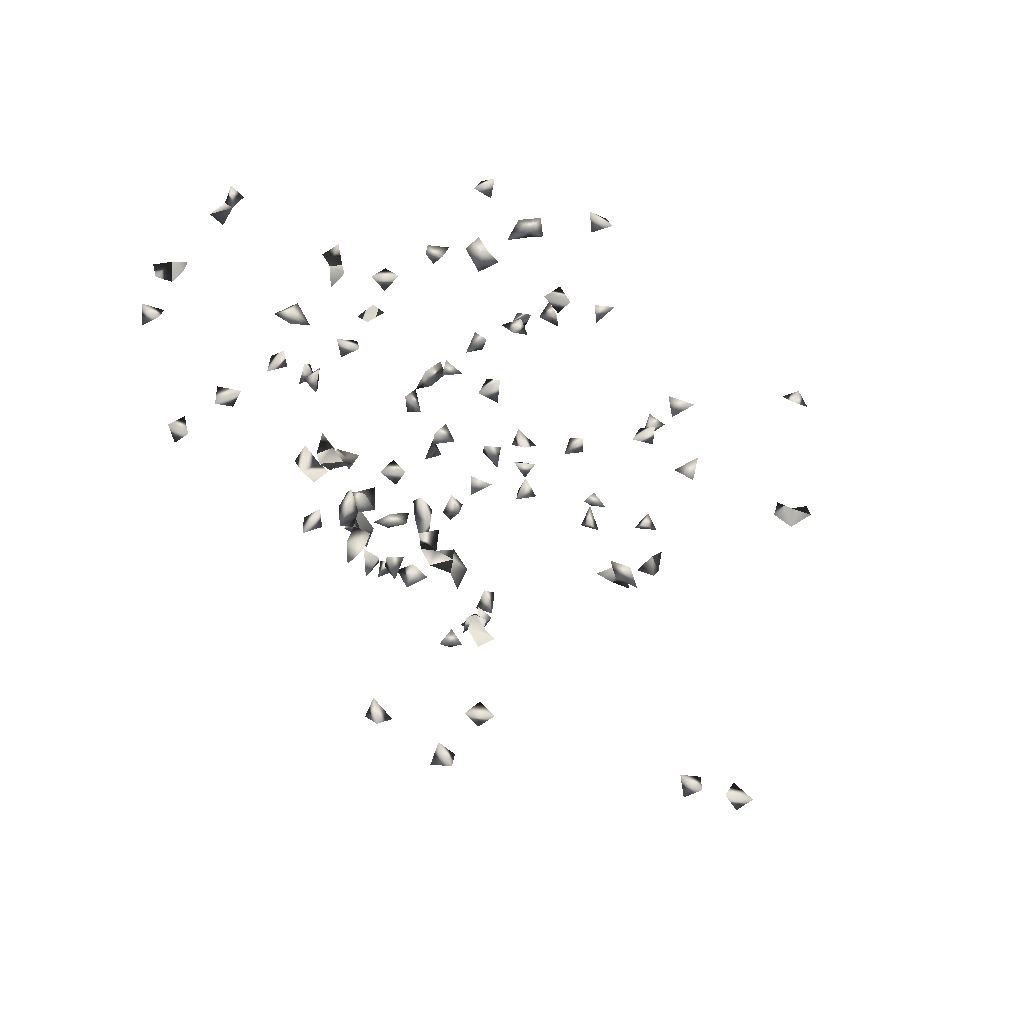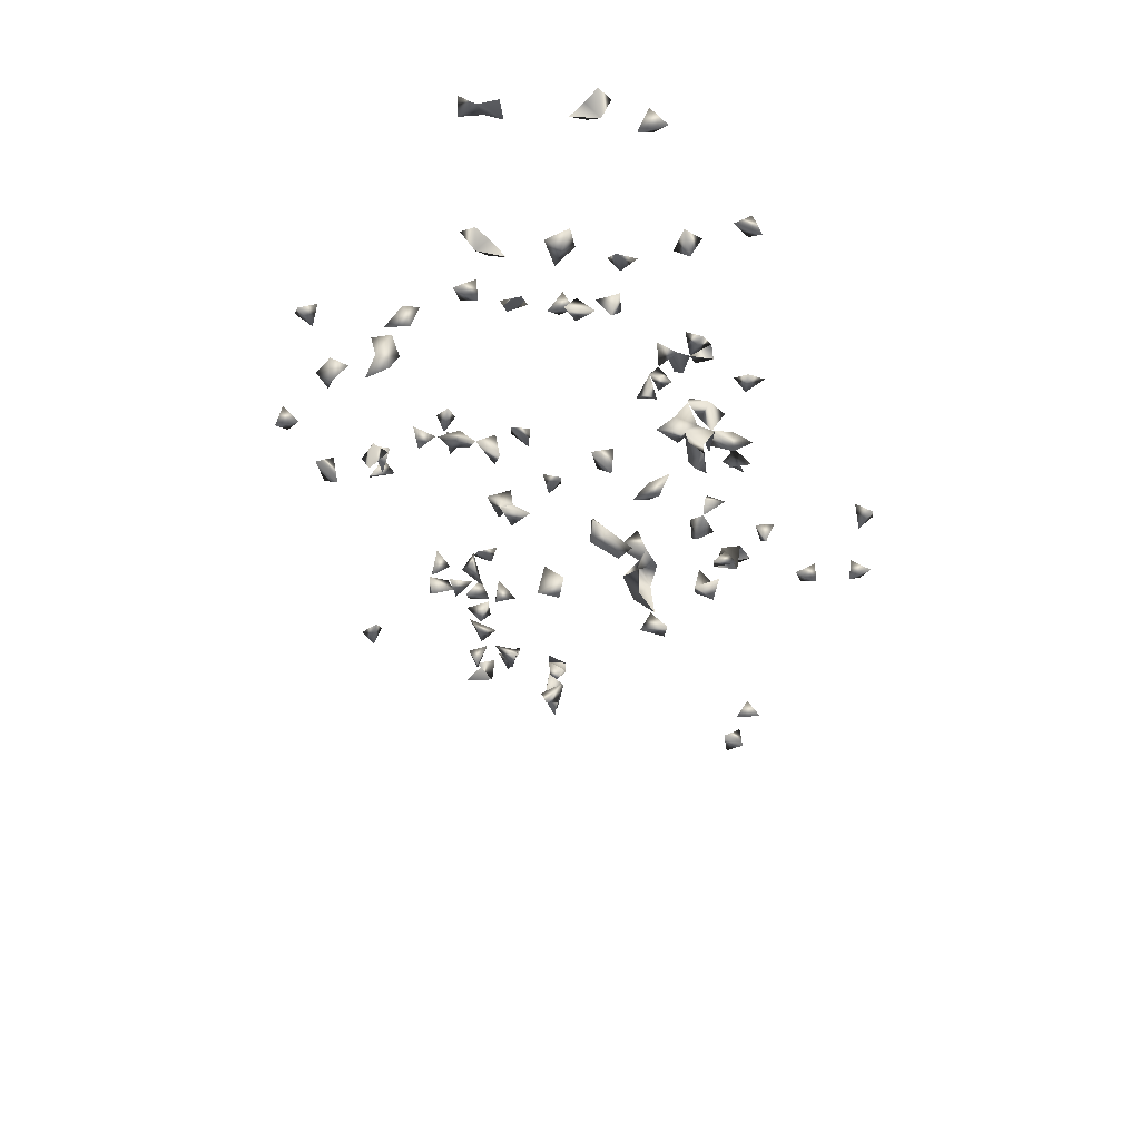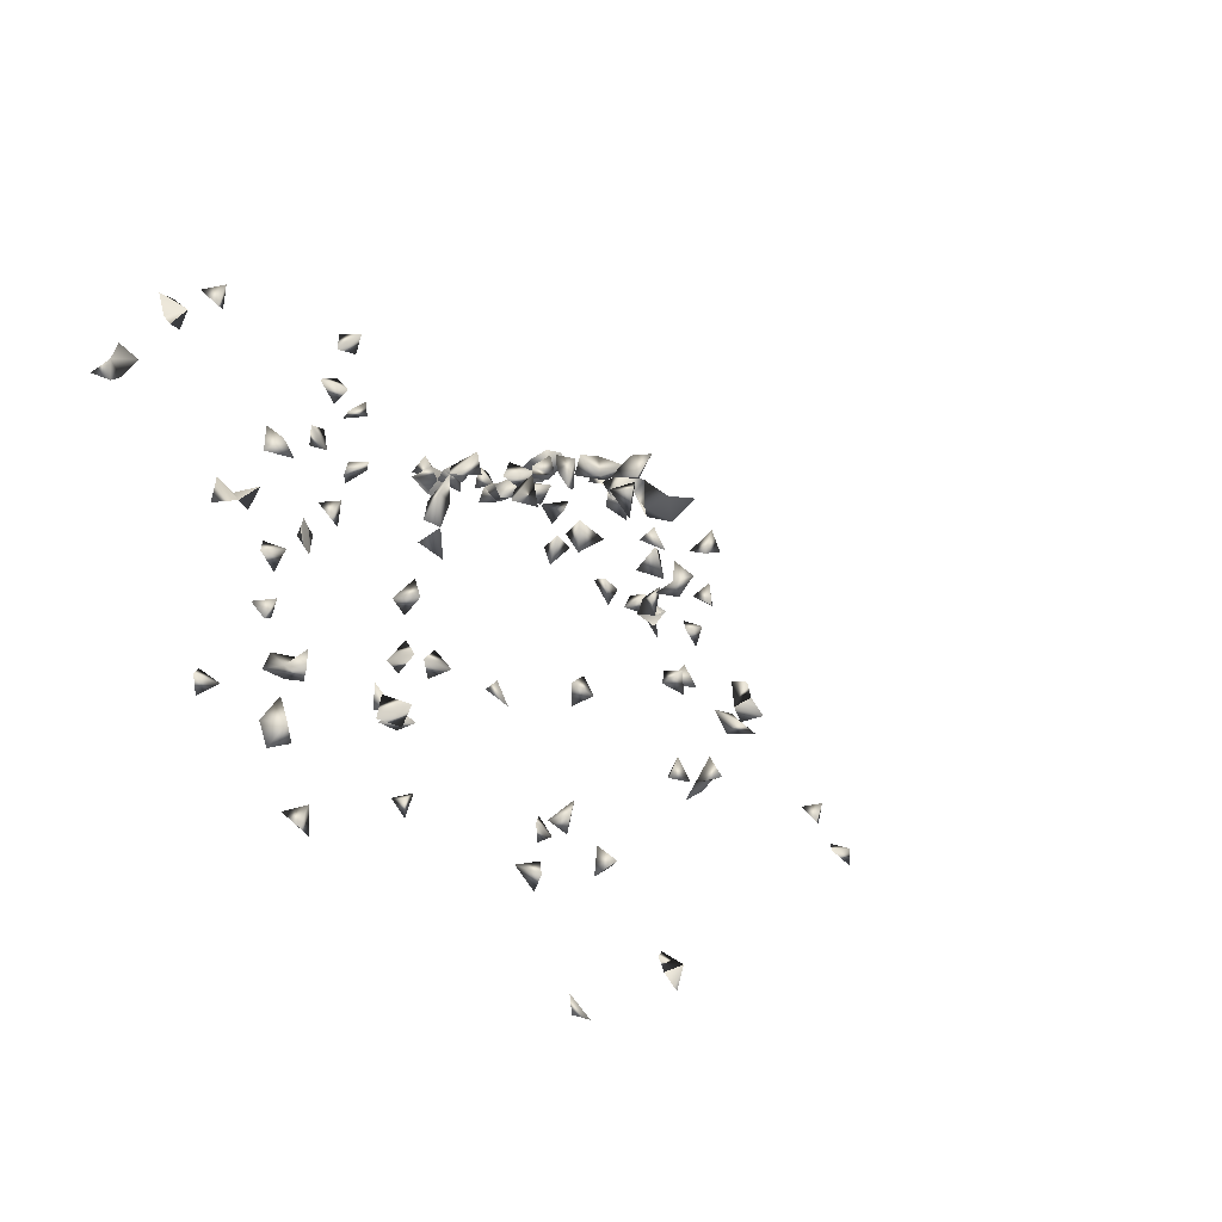
<metadata>
{"format":"obj","ext":"obj","renderer":"f3d","projection":"perspective","resolution":1024,"background":"white","views":[{"elev":64.6,"azim":61.0,"up":"+Y"},{"elev":-49.3,"azim":-62.5,"up":"+Y"},{"elev":-35.7,"azim":-41.7,"up":"+Z"}]}
</metadata>
<code>
v -0.6271 0.1273 0.4851
v -0.5916 0.1073 0.5044
v -0.3819 -0.1988 -0.06217
v -0.7062 0.1205 0.4249
v -0.6035 0.1064 0.4486
v -0.6713 0.1273 0.4335
v -0.3543 -0.06993 -0.3463
v -0.7717 0.1064 0.2673
v -0.1821 -0.4477 -0.04731
v -0.1354 -0.4417 0.05225
v 0.01061 -0.2707 0.1759
v 0.8343 0.1273 -0.009967
v 0.864 0.1064 -0.01793
v -0.07654 -0.4023 -0.1356
v -0.3532 -0.07931 -0.3073
v 0.4328 0.1064 -0.4103
v -0.1449 -0.4053 0.06618
v 0.08729 -0.1363 0.2157
v -0.5805 0.1273 0.4696
v -0.658 0.1064 0.4063
v 0.01331 0.1064 -0.02305
v -0.3786 -0.2316 -0.02666
v -0.3152 -0.08217 -0.3503
v -0.1664 -0.4379 -0.01702
v 0.4365 0.1273 -0.4505
v 0.1278 0.1273 -0.2324
v 0.04037 0.1273 -0.03717
v 0.2724 -0.02115 0.2298
v 0.523 0.1064 0.3784
v -0.06357 -0.2921 0.1613
v 0.8614 0.1064 -0.05517
v -0.3775 0.1273 0.4328
v -0.7815 0.1064 0.2274
v -0.7753 0.1064 0.1865
v -0.1222 -0.3982 0.03689
v 0.03933 -0.1444 0.2614
v -0.7483 0.1273 0.2219
v -0.07197 0.01962 0.2669
v -0.3998 -0.05502 0.2224
v -0.3081 0.1273 0.5291
v -0.1544 -0.4108 -0.06492
v -0.1663 -0.3669 -0.08589
v -0.122 -0.3889 -0.1341
v -0.09559 -0.4113 -0.09517
v 0.2256 0.1064 -0.5814
v 0.181 0.1064 -0.5494
v -0.3453 -0.2145 -0.01885
v -0.1211 -0.4304 -0.1141
v -0.3973 -0.04483 0.2607
v 0.402 0.1273 -0.3881
v 0.7619 0.1273 0.0413
v 0.8059 0.1273 0.0216
v 0.797 0.1064 0.05336
v 0.7783 0.1064 0.00596
v 0.3357 -0.04701 -0.181
v 0.4098 0.1064 -0.4606
v -0.1803 0.08428 -0.344
v -0.162 0.1075 -0.3617
v 0.03806 0.1064 -0.06444
v 0.2155 -0.1144 0.1623
v 0.06797 -0.3247 0.1409
v -0.1412 -0.3412 -0.133
v -0.2357 -0.2922 -0.01636
v -0.2428 -0.3398 0.01447
v -0.2482 -0.3342 0.05375
v 0.5462 0.1273 0.3971
v 0.06513 -0.1717 0.2364
v 0.08356 -0.1457 0.2621
v 0.4966 0.1064 0.3159
v 0.4548 0.1064 0.289
v 0.3172 0.06492 0.2806
v -7.867e-05 -0.2783 0.1117
v -0.03163 -0.2694 0.1746
v -0.1251 0.1273 0.37
v -0.09212 0.1273 0.3586
v -0.1344 0.1045 0.3282
v 0.03575 -0.3199 -0.2099
v 0.8168 0.1064 -0.04083
v -0.3141 0.1064 0.5586
v -0.3438 0.1273 0.4536
v -0.434 -0.05176 0.2168
v -0.6864 0.1064 0.358
v -0.6557 0.1273 0.378
v 0.05041 -0.127 0.2297
v -0.7332 0.1064 0.2548
v -0.09972 0.1273 0.3237
v -0.1148 0.1064 0.2855
v -0.135 0.03665 0.2603
v -0.1318 0.06237 0.31
v -0.09505 -0.02276 0.2342
v -0.05196 -0.02733 0.2577
v -0.5672 0.1064 0.1053
v -0.3475 0.1064 0.1365
v 0.1859 0.1064 -0.5858
v -0.218 -0.369 -0.07649
v -0.146 -0.4201 0.01479
v -0.159 -0.3729 0.03536
v -0.3282 -0.1593 -0.03985
v 0.07159 -0.02816 -0.2942
v -0.3534 -0.09015 -0.136
v -0.3145 -0.1033 -0.3198
v -0.5679 0.1064 -0.2717
v -0.5198 0.1064 -0.2688
v -0.05376 -0.128 0.2912
v 0.001205 -0.1518 0.2814
v 0.4069 0.1273 -0.4253
v 0.3752 0.1064 -0.4156
v 0.2032 0.07345 -0.3423
v 0.1995 0.06214 -0.2899
v 0.2142 -0.09673 -0.2207
v 0.2502 -0.2098 -0.1413
v -0.1477 0.1064 -0.31
v 0.1045 0.1064 -0.2633
v -0.344 -0.2751 0.04455
v -0.004629 0.1273 0.4263
v 0.08933 0.01538 0.3472
v 0.2219 -0.1102 0.2111
v 0.2491 -0.08894 0.1888
v 0.2437 -0.09859 0.1504
v 0.1271 -0.2479 0.1062
v 0.0234 -0.3087 0.1317
v -0.1318 -0.3045 -0.1099
v 0.5184 0.1064 0.4273
v 0.4943 0.1273 0.3965
v 0.408 0.1273 0.4794
v 0.4062 0.1064 0.448
v -0.0441 -0.2486 0.1231
v -0.0507 -0.2319 0.1676
v -0.07211 -0.3169 0.1371
v -0.0186 -0.2988 0.1482
v -0.1163 -0.2996 0.1036
v -0.06832 0.07186 0.294
v 0.1955 -0.3021 -0.1506
v -0.347 0.1273 0.518
v -0.332 0.1064 0.4228
v -0.6886 0.1273 0.3892
v -0.8008 0.1273 0.2008
v -0.4908 0.1273 0.09074
v -0.4878 0.1028 0.1257
v -0.5234 0.1064 0.0812
v -0.5225 0.1273 0.1089
v -0.4862 0.1064 0.2561
v -0.4863 0.1064 0.2027
v -0.4736 0.1064 0.006191
v -0.1211 0.1064 -0.02149
v -0.1529 0.1064 0.2896
v -0.09517 -0.005702 0.2726
v -0.1535 0.01782 0.2959
v -0.1535 -0.01599 0.2639
v -0.07968 -0.07741 0.291
v -0.4181 -0.01338 0.2335
v -0.4391 0.08681 0.2001
v -0.4642 0.08618 0.2296
v -0.3432 0.1064 -0.4103
v -0.3974 0.06226 -0.1715
v -0.317 0.1273 0.1447
v -0.3593 0.1273 0.1746
v -0.3642 0.1273 0.1035
v 0.1712 -0.2743 0.1121
v 0.139 -0.2892 0.1333
v -0.2131 -0.3321 -0.07837
v -0.198 -0.4135 -0.03397
v -0.3112 -0.1583 -0.07996
v -0.3751 -0.1973 -0.02167
v -0.3462 -0.1947 -0.05631
v 0.07244 -0.009618 -0.3506
v -0.4529 0.07633 -0.09389
v -0.4524 0.1273 -0.07769
v -0.4415 0.1064 -0.1114
v -0.4259 0.1064 0.033
v -0.3292 -0.08434 -0.2612
v -0.2843 0.0211 -0.2783
v -0.3264 -0.09501 -0.2042
v -0.4142 0.1273 -0.3294
v -0.4057 0.08896 -0.2977
v -0.1159 0.1273 -0.06788
v -0.1419 0.1064 -0.05146
v -0.3284 0.1064 0.1822
v 0.007314 0.0111 0.2956
v -0.0338 0.04111 0.2991
v -0.1867 -0.03985 0.2585
v -0.05826 -0.1432 0.2268
v 0.04179 -0.1269 0.3058
v 0.4998 0.1273 0.282
v 0.1569 0.1273 -0.2613
v 0.07425 0.01155 -0.311
v 0.2224 0.03805 -0.3199
v 0.1961 -0.1386 -0.2131
v 0.2095 -0.211 -0.1513
v 0.3344 0.09497 0.2627
v -0.3191 -0.07785 -0.1456
v -0.3215 -0.2593 0.02131
v -0.3681 -0.24 0.008522
v -0.2606 -0.3072 0.02585
v -0.1714 0.05534 0.2786
v 0.05283 0.02973 0.3677
v 0.2237 -0.06013 0.1701
v 0.03269 -0.2466 0.1299
v 0.05228 -0.286 0.1069
v -0.2607 -0.2636 0.02033
v -0.009135 -0.2627 0.1487
v -0.278 -0.2791 -0.01764
v -0.1528 -0.2952 0.1307
v -0.116 -0.2959 0.1466
v -0.08566 0.03562 0.297
v 0.06649 -0.2914 -0.2276
v -0.3466 0.1273 0.5548
v -0.4352 0.1273 0.2399
v -0.4 0.1064 0.305
v -0.4683 0.1273 0.2245
v -0.4079 0.1064 0.06874
v -0.09004 -0.1631 0.212
v -0.008069 0.1064 0.3856
v -0.02711 0.08275 0.3219
v -0.1735 0.1273 0.338
v -0.06052 -0.1001 0.3106
v -0.03809 -0.07655 0.2711
v -0.04894 -0.06065 0.3073
v -0.3242 0.1273 -0.4497
v -0.3775 0.1273 -0.4273
v -0.4577 0.1273 0.04527
v -0.5608 0.1273 0.06892
v 0.2108 0.1273 -0.5544
v -0.1075 -0.3099 -0.149
v -0.3542 -0.1497 -0.063
v 0.1242 0.1273 -0.2853
v 0.07825 0.1273 -0.3444
v 0.0535 -0.03888 -0.3328
v -0.4721 0.07719 -0.1414
v -0.5471 0.1273 -0.2428
v -0.196 -0.3418 -0.1113
v -0.4319 0.1273 -0.2862
v -0.01103 0.1064 -0.05173
v -0.08352 0.1064 -0.04469
v -0.1895 0.01623 0.2675
v -0.3101 0.1273 0.2401
v 0.06962 0.005949 0.3096
v -0.1719 -0.0145 0.2308
v -0.08589 -0.1554 0.2519
v -0.1519 -0.1791 0.1666
v -0.05146 -0.1599 0.1938
v 0.02318 -0.1124 0.2776
v 0.2906 -0.07931 -0.1961
v 0.3432 0.06562 0.2329
v 0.2784 -0.0002816 0.1804
v 0.2512 -0.1277 0.1835
v -0.3252 -0.1242 -0.139
v -0.3551 -0.2244 0.04053
v -0.284 -0.3334 0.013
v 0.3169 0.1064 0.3014
v 0.1477 0.07903 0.3092
v -0.032 -0.1914 -0.2233
v -0.04148 -0.1788 -0.1829
v -0.09142 -0.3143 -0.1144
v 0.1289 -0.2827 0.08292
v 0.04592 -0.2761 0.1446
v 0.3772 0.1064 0.4893
v 0.36 0.1273 0.4614
v -0.1368 -0.2609 0.1182
v -0.07668 -0.194 0.2251
v 0.1038 -0.2388 -0.1616
v -0.3447 0.1273 0.3955
v -0.3599 0.1273 0.3304
v -0.3867 0.1273 0.2806
v -0.05682 0.05177 0.3302
v -0.07821 -0.0352 0.2827
v -0.2202 0.1273 -0.1744
v -0.2375 0.1064 -0.1385
v -0.2463 0.02605 -0.274
v -0.3567 0.1064 -0.456
v -0.3681 0.1273 0.06194
v -0.4046 0.05097 -0.2193
v -0.3836 0.1064 -0.318
v -0.3263 -0.119 -0.2423
v -0.3384 -0.06532 -0.2314
v 0.1203 0.1273 -0.3789
v 0.0394 -0.001016 -0.3332
v -0.5474 0.1273 -0.2928
v -0.4814 0.1064 -0.09693
v -0.2379 -0.01252 -0.2753
v -0.1625 0.1064 0.3687
v -0.2887 0.09505 0.2611
v -0.3189 0.109 0.2722
v -0.3085 0.06476 0.2493
v -0.3509 0.1273 0.2903
v 0.07964 0.0498 0.3106
v -0.0791 -0.1781 0.173
v -0.02182 -0.109 0.2985
v 0.3174 0.04486 0.1995
v 0.468 0.1273 0.3276
v 0.114 0.1064 -0.3329
v 0.2414 0.07309 -0.308
v 0.2467 -0.201 -0.1775
v 0.186 -0.1259 -0.252
v 0.3447 0.06661 0.1984
v 0.3153 0.01177 0.2142
v -0.3304 -0.1145 -0.101
v 0.11 0.1064 0.3066
v 0.2476 -0.02066 0.1916
v -0.1956 -0.1545 0.1484
v -0.1817 -0.1518 0.1869
v -0.04353 0.1064 0.4081
v -0.03501 0.1273 0.3751
v -0.04576 -0.02911 0.3312
v 0.035 -0.2796 -0.1899
v 0.02435 -0.2874 -0.2226
v 0.2047 -0.258 -0.1222
v 0.2353 -0.2699 -0.1465
v 0.08325 -0.276 -0.155
v -0.3982 0.1064 0.109
v -0.02245 0.0439 0.3453
v -0.02425 0.007455 0.3171
v -0.1726 0.07313 0.3191
v -0.2005 0.0893 0.2903
v -0.4166 0.09578 -0.1931
v -0.1913 0.1064 -0.1733
v -0.1759 0.1273 -0.3213
v -0.4314 0.1273 -0.004296
v -0.3972 0.1273 -0.293
v -0.07305 -0.1869 -0.2139
v -0.04339 -0.1517 -0.2278
v -0.3325 0.09793 0.2296
v 0.1091 0.06873 0.3113
v 0.04201 0.03552 0.326
v 0.1039 0.08915 -0.3695
v 0.2401 -0.2398 -0.1766
v 0.3276 -0.08242 -0.1767
v 0.2591 0.009597 0.2144
v -0.2 0.1273 -0.144
v 0.1247 0.1064 0.2753
v 0.3015 0.1064 0.2664
v 0.2726 0.04042 0.2024
v -0.1573 -0.1552 0.1401
v -0.084 -0.2803 0.1236
v -0.05714 -0.00599 0.3019
v 0.02911 -0.007152 0.3368
v 0.06245 -0.2523 -0.1891
v 0.1151 -0.2689 -0.1806
v -0.382 0.09021 -0.2109
v -0.4355 0.1273 -0.1936
v -0.4182 0.09534 -0.2513
v -0.3931 0.1273 -0.1931
v 0.006446 0.02054 0.3473
v 0.2101 -0.2562 -0.1691
v 0.3054 -0.03965 -0.2061
v 0.2888 -0.1169 -0.1638
v 0.2985 0.05797 0.2314
v -0.01316 -0.03984 0.3037
v -0.2664 0.01058 -0.2439
v -0.4234 0.1273 -0.1558
v -0.3848 0.1064 -0.1596
v 0.3069 -0.1258 -0.1994
v 0.2647 -0.2675 -0.1681
v 0.2853 -0.2273 -0.1735
v 0.2224 -0.1385 -0.2511
f 19 5 1
f 2 5 19
f 1 2 19
f 5 2 1
f 48 44 43
f 14 44 48
f 48 43 14
f 14 43 44
f 51 52 54
f 53 52 51
f 54 53 51
f 52 53 54
f 12 31 78
f 78 31 13
f 78 13 12
f 12 13 31
f 84 67 36
f 36 68 84
f 36 67 68
f 18 67 84
f 84 68 18
f 68 67 18
f 33 37 85
f 85 37 8
f 8 33 85
f 8 33 37
f 74 75 86
f 86 76 74
f 75 76 86
f 74 75 76
f 35 96 97
f 97 96 17
f 17 35 97
f 96 35 10
f 10 17 96
f 35 17 10
f 101 23 15
f 7 23 101
f 101 15 7
f 7 15 23
f 50 106 107
f 106 50 16
f 107 106 16
f 16 50 107
f 106 56 25
f 16 56 106
f 16 25 106
f 16 25 56
f 124 123 66
f 29 123 124
f 29 66 123
f 124 66 29
f 6 20 136
f 136 20 4
f 4 6 136
f 20 6 4
f 82 83 136
f 136 83 20
f 136 82 20
f 83 82 20
f 33 37 137
f 137 37 34
f 137 34 33
f 33 34 37
f 140 139 138
f 138 139 141
f 141 140 138
f 141 140 139
f 87 89 146
f 146 87 76
f 89 87 76
f 39 81 151
f 151 81 49
f 151 49 39
f 39 49 81
f 24 41 162
f 162 41 9
f 9 24 162
f 41 24 9
f 3 164 165
f 165 22 3
f 3 22 164
f 165 164 47
f 165 47 22
f 93 156 178
f 156 157 178
f 178 157 93
f 157 156 93
f 47 164 193
f 193 164 22
f 22 47 193
f 197 119 60
f 118 119 197
f 60 118 197
f 127 128 201
f 73 127 201
f 201 128 73
f 128 127 73
f 201 130 73
f 11 130 201
f 11 73 201
f 11 73 130
f 121 130 201
f 72 130 201
f 72 121 201
f 130 121 72
f 202 200 63
f 194 200 202
f 63 194 202
f 200 194 63
f 207 134 79
f 40 134 207
f 207 79 40
f 40 79 134
f 210 143 142
f 142 143 153
f 142 208 210
f 142 153 208
f 210 152 143
f 143 152 153
f 210 208 152
f 208 153 152
f 150 216 217
f 150 216 218
f 222 140 92
f 92 141 222
f 222 141 140
f 92 140 141
f 223 46 45
f 45 94 223
f 223 94 46
f 45 46 94
f 163 165 225
f 225 165 98
f 98 163 225
f 165 163 98
f 226 185 113
f 26 185 226
f 226 113 26
f 26 113 185
f 228 166 99
f 99 166 186
f 95 161 231
f 231 161 42
f 42 95 231
f 161 95 42
f 27 59 233
f 233 59 21
f 21 27 233
f 59 27 21
f 234 177 176
f 234 176 145
f 145 177 234
f 145 176 177
f 148 195 235
f 235 195 88
f 88 148 235
f 195 148 88
f 181 235 238
f 238 235 149
f 149 181 238
f 235 181 149
f 105 183 242
f 242 183 36
f 36 105 242
f 183 105 36
f 60 119 246
f 246 119 118
f 246 117 60
f 246 118 117
f 60 117 118
f 192 193 248
f 248 193 114
f 114 192 248
f 193 192 114
f 64 65 249
f 65 194 249
f 249 194 64
f 194 65 64
f 254 224 122
f 62 224 254
f 254 122 62
f 62 122 224
f 120 159 255
f 159 160 255
f 255 160 120
f 160 159 120
f 198 199 256
f 256 198 72
f 199 198 72
f 72 121 256
f 72 121 199
f 256 199 61
f 256 121 61
f 199 121 61
f 256 201 198
f 11 201 256
f 256 198 11
f 201 198 11
f 126 257 258
f 258 257 125
f 257 126 125
f 125 126 258
f 203 204 259
f 131 203 259
f 204 203 131
f 260 239 212
f 182 239 260
f 182 212 239
f 260 241 182
f 241 212 182
f 80 135 262
f 262 135 32
f 32 80 262
f 135 80 32
f 265 214 132
f 214 180 132
f 132 205 265
f 265 205 180
f 132 180 205
f 266 147 90
f 90 91 266
f 147 91 90
f 217 218 266
f 150 217 266
f 150 218 266
f 270 220 219
f 154 220 270
f 270 219 154
f 154 219 220
f 171 274 275
f 275 274 173
f 275 173 171
f 171 173 274
f 166 228 277
f 277 186 166
f 277 228 99
f 99 186 277
f 278 230 103
f 102 230 278
f 278 103 102
f 102 103 230
f 167 168 279
f 168 169 279
f 169 168 167
f 279 229 167
f 169 229 279
f 229 169 167
f 74 215 281
f 281 215 76
f 281 76 74
f 74 76 215
f 285 264 263
f 209 264 285
f 285 263 209
f 209 263 264
f 241 260 287
f 287 260 212
f 212 241 287
f 216 218 288
f 288 218 217
f 104 216 288
f 288 217 104
f 217 216 104
f 69 184 290
f 290 184 70
f 290 70 69
f 69 70 184
f 109 187 292
f 292 187 108
f 108 109 292
f 187 109 108
f 100 247 297
f 297 247 191
f 297 191 100
f 100 191 247
f 213 302 303
f 303 302 115
f 115 213 303
f 302 213 115
f 306 305 206
f 77 305 306
f 306 206 77
f 77 206 305
f 211 271 310
f 310 271 158
f 158 211 310
f 271 211 158
f 214 265 311
f 180 214 311
f 312 311 265
f 180 311 312
f 312 265 180
f 313 146 89
f 313 146 76
f 313 89 76
f 195 313 314
f 314 313 146
f 146 195 314
f 313 195 146
f 317 58 57
f 57 112 317
f 317 112 58
f 57 58 112
f 318 170 144
f 144 221 318
f 318 221 170
f 144 170 221
f 174 232 319
f 174 175 232
f 319 273 174
f 175 273 319
f 273 175 174
f 252 320 321
f 321 320 253
f 321 253 252
f 252 253 320
f 236 282 322
f 322 283 236
f 283 282 236
f 282 284 322
f 322 284 283
f 282 283 284
f 324 286 237
f 116 286 324
f 324 237 116
f 116 237 286
f 276 291 325
f 325 291 227
f 227 276 325
f 291 276 227
f 189 293 326
f 111 189 326
f 293 189 111
f 245 299 328
f 328 299 28
f 28 245 328
f 299 245 28
f 329 316 268
f 267 316 329
f 329 268 267
f 267 268 316
f 251 323 330
f 330 323 298
f 330 298 251
f 251 298 323
f 331 250 190
f 71 250 331
f 331 190 71
f 71 190 250
f 332 328 296
f 245 328 332
f 332 296 245
f 328 296 245
f 300 301 333
f 333 301 240
f 240 300 333
f 301 300 240
f 334 259 204
f 131 259 334
f 129 131 334
f 204 131 129
f 334 204 30
f 30 129 334
f 204 129 30
f 335 205 147
f 38 205 335
f 38 147 205
f 335 91 38
f 38 91 147
f 147 266 335
f 335 266 91
f 266 304 335
f 335 304 218
f 335 266 218
f 304 266 218
f 309 337 338
f 338 337 261
f 261 309 338
f 337 309 261
f 272 315 339
f 155 272 339
f 315 272 155
f 341 319 232
f 175 319 341
f 341 232 175
f 312 336 343
f 179 312 343
f 336 312 179
f 343 324 179
f 179 324 336
f 343 336 196
f 196 324 343
f 336 324 196
f 307 308 344
f 133 307 344
f 344 308 133
f 308 307 133
f 243 327 345
f 345 327 55
f 55 243 345
f 55 243 327
f 244 295 347
f 347 295 289
f 244 289 347
f 244 289 295
f 347 332 296
f 289 332 347
f 347 296 289
f 332 296 289
f 348 335 304
f 312 335 348
f 304 312 348
f 304 312 335
f 349 280 269
f 172 280 349
f 349 269 172
f 172 269 280
f 350 342 340
f 350 340 315
f 315 340 342
f 155 339 351
f 351 315 155
f 339 342 351
f 342 339 315
f 342 350 351
f 351 350 315
f 327 346 352
f 352 346 243
f 243 327 352
f 346 327 243
f 326 344 353
f 353 344 308
f 308 326 353
f 308 326 344
f 354 326 293
f 111 326 354
f 354 293 111
f 188 294 355
f 355 294 110
f 110 188 355
f 294 188 110

</code>
